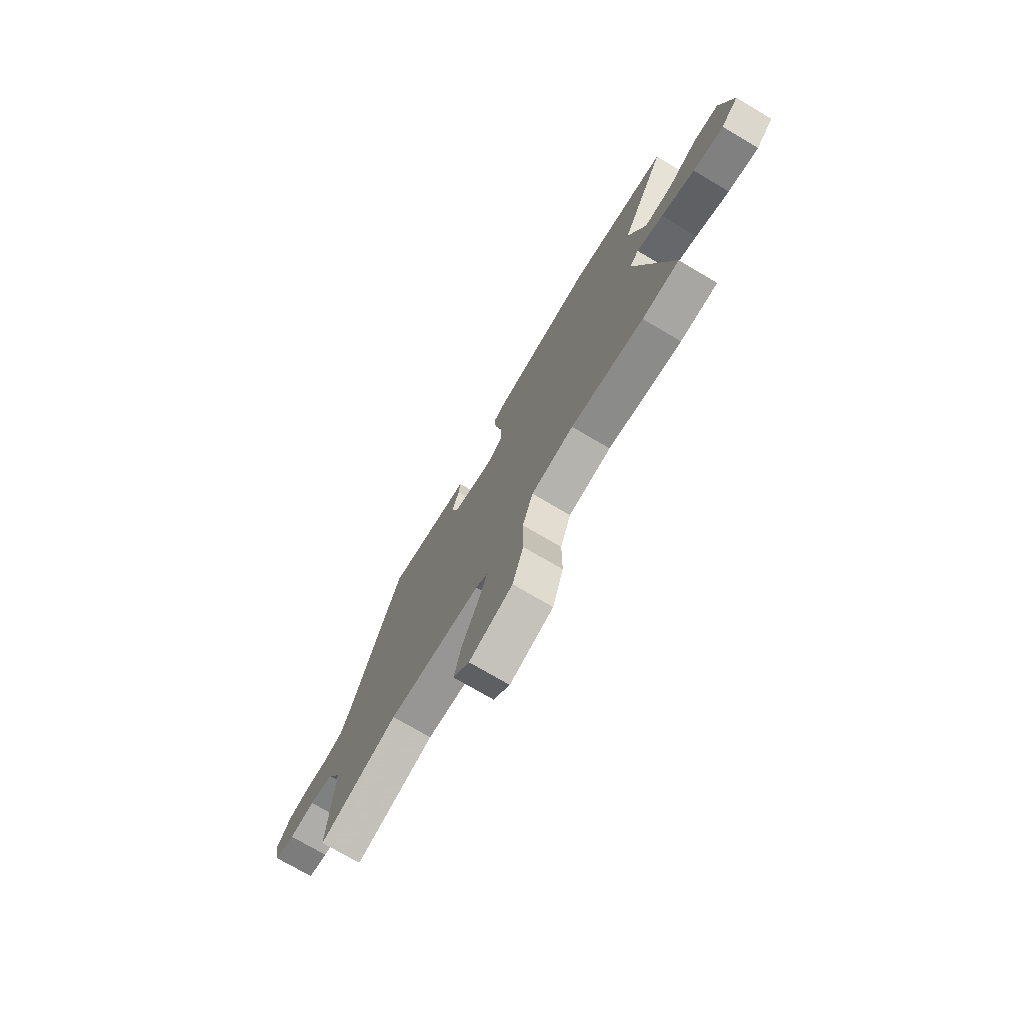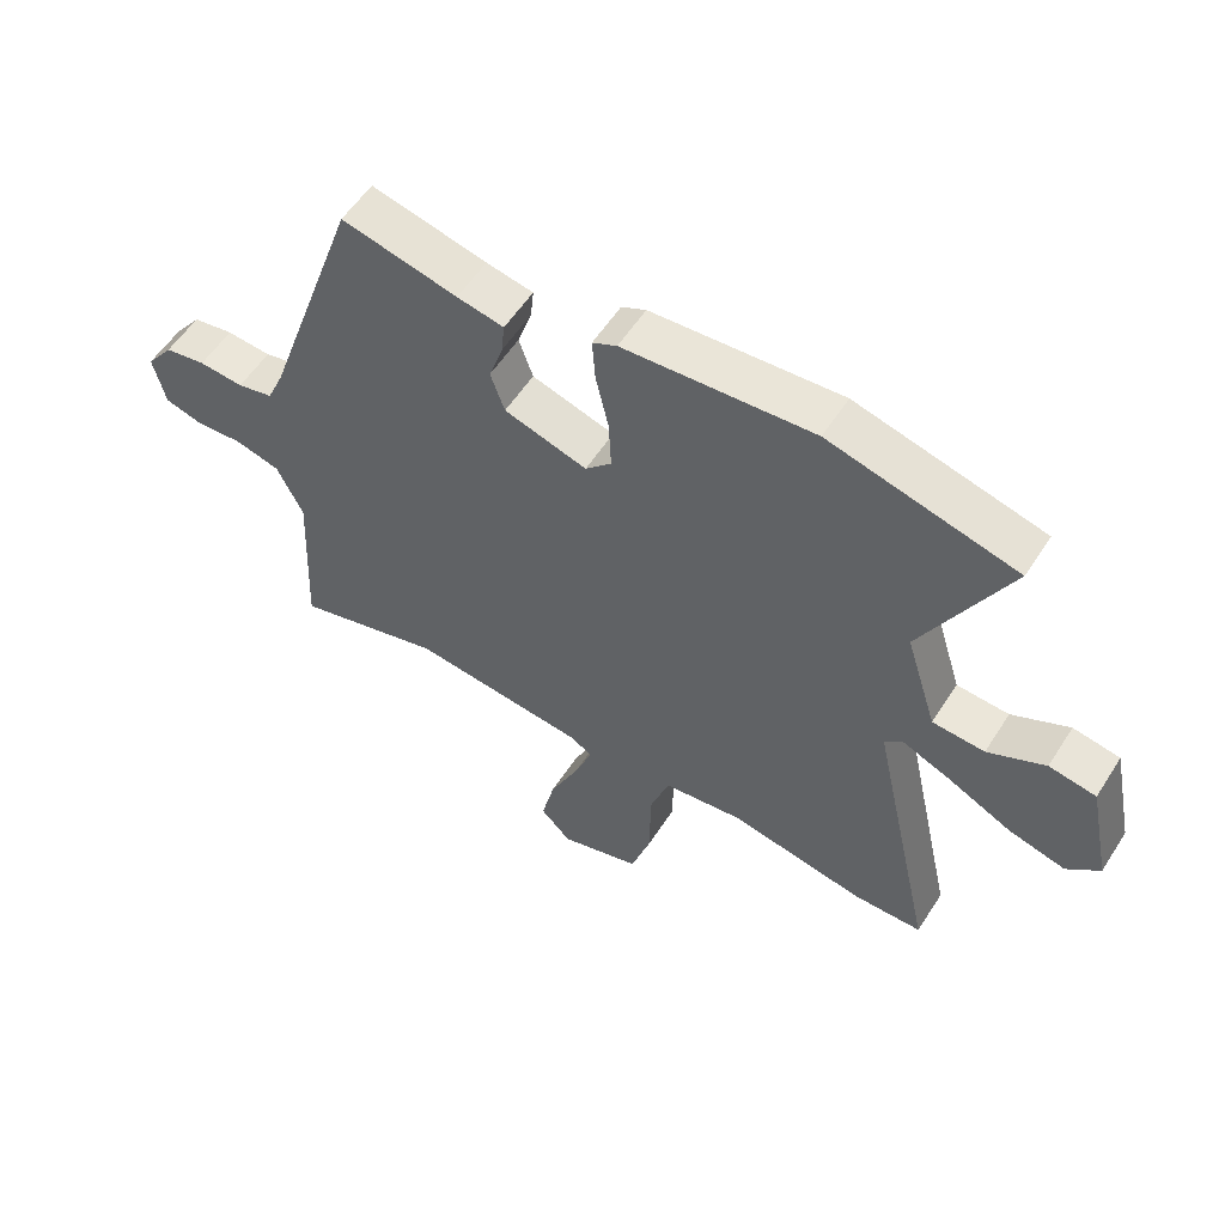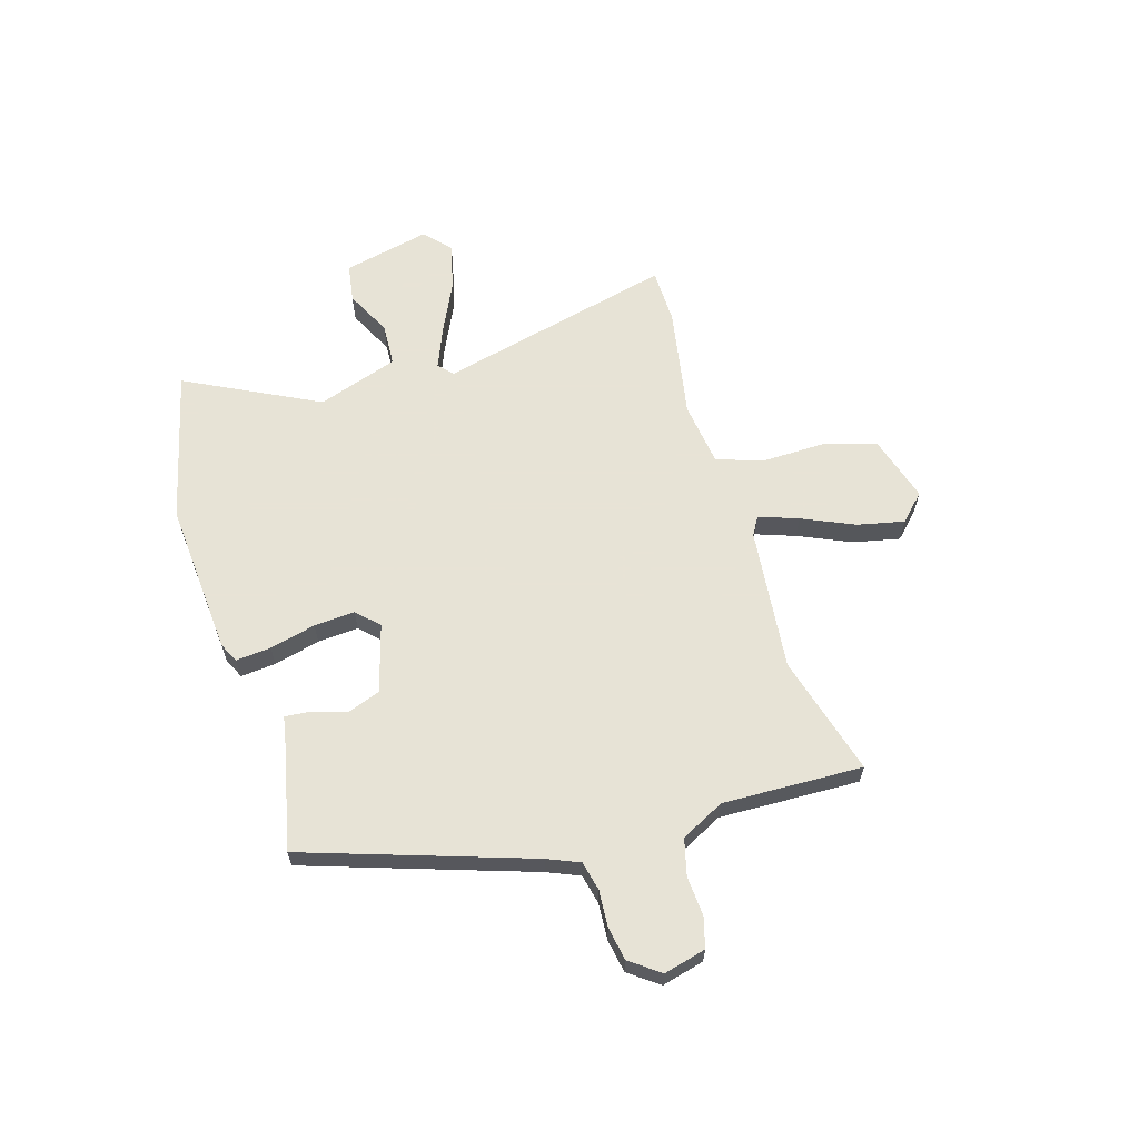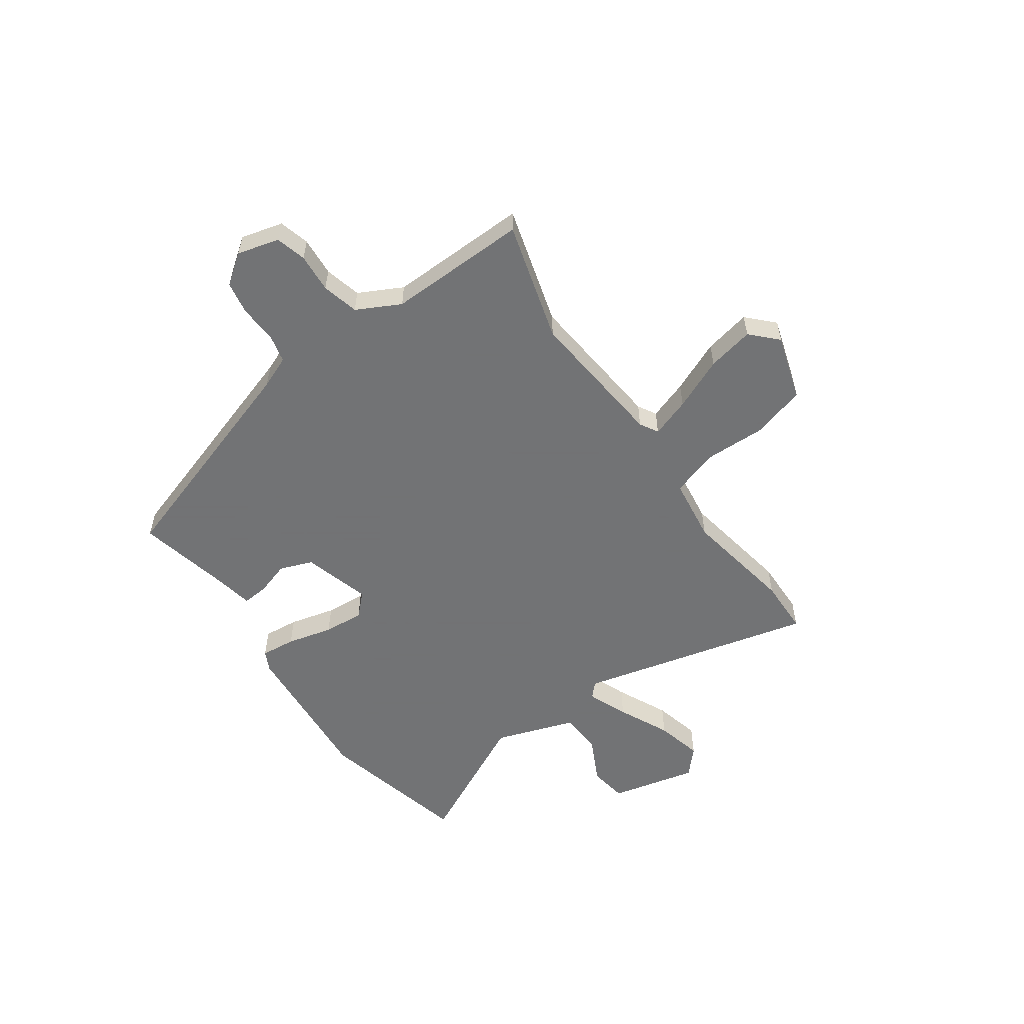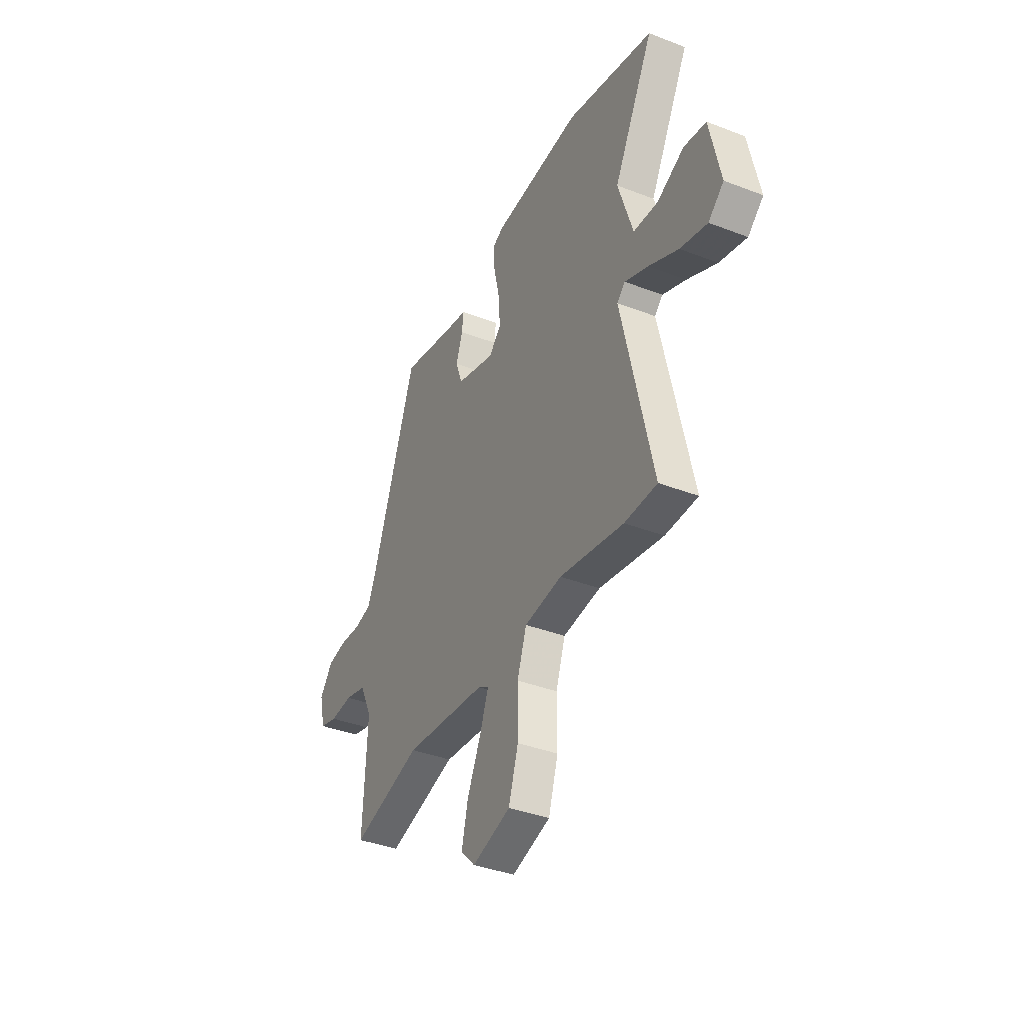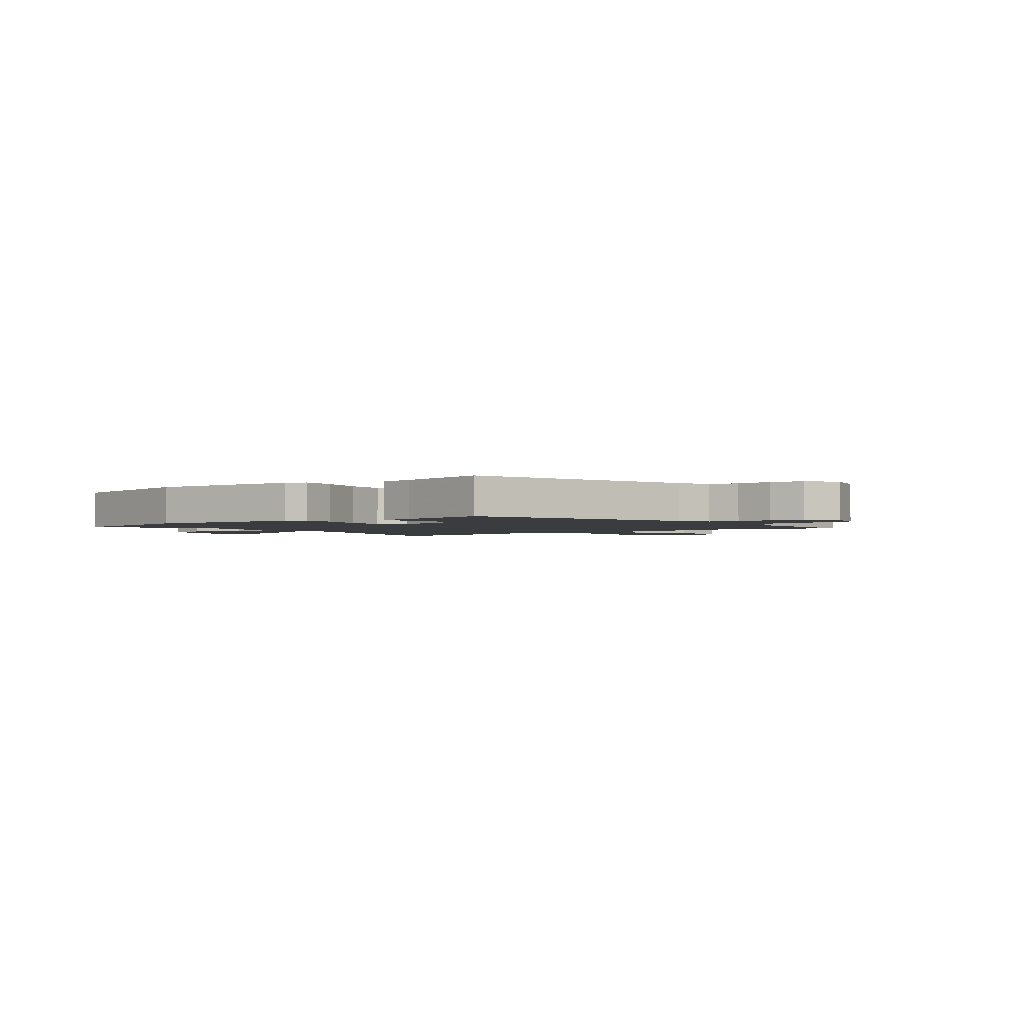
<metadata>
{"format":"obj","ext":"obj","renderer":"f3d","projection":"perspective","resolution":1024,"background":"white","views":[{"elev":-74.3,"azim":-120.5,"up":"+Z"},{"elev":55.8,"azim":-147.8,"up":"+Z"},{"elev":62.6,"azim":72.2,"up":"+Y"},{"elev":-55.7,"azim":123.8,"up":"+Y"},{"elev":-38.5,"azim":-115.9,"up":"+Z"},{"elev":-2.1,"azim":36.4,"up":"+Y"}]}
</metadata>
<code>
v 0.387 0.07 0.512
v 0.537 0.07 0.085
v 0.564 0.07 0.024
v 0.62 0.07 0.012
v 0.69 0.07 0.018
v 0.754 0.07 0.008
v 0.797 0.07 -0.048
v 0.778 0.07 -0.129
v 0.72 0.07 -0.146
v 0.645 0.07 -0.142
v 0.575 0.07 -0.161
v 0.534 0.07 -0.245
v 0.547 0.07 -0.512
v 0.316 0.07 -0.452
v 0.043 0.07 -0.485
v 0.008 0.07 -0.506
v 0.036 0.07 -0.581
v 0.082 0.07 -0.68
v 0.103 0.07 -0.769
v 0.055 0.07 -0.818
v -0.072 0.07 -0.782
v -0.104 0.07 -0.681
v -0.104 0.07 -0.562
v -0.135 0.07 -0.472
v -0.259 0.07 -0.458
v -0.471 0.07 -0.5
v -0.578 0.07 -0.5
v -0.477 0.07 -0.047
v -0.504 0.07 -0.022
v -0.581 0.07 -0.055
v -0.679 0.07 -0.104
v -0.768 0.07 -0.128
v -0.819 0.07 -0.084
v -0.784 0.07 0.083
v -0.711 0.07 0.096
v -0.622 0.07 0.054
v -0.541 0.07 0.06
v -0.492 0.07 0.215
v -0.625 0.07 0.467
v -0.335 0.07 0.544
v -0.04 0.07 0.527
v -0.002 0.07 0.509
v -0.007 0.07 0.442
v -0.027 0.07 0.354
v -0.031 0.07 0.276
v 0.01 0.07 0.236
v 0.139 0.07 0.276
v 0.161 0.07 0.339
v 0.139 0.07 0.404
v 0.134 0.07 0.453
v 0.207 0.07 0.468
v 0.387 0 0.512
v 0.537 0 0.085
v 0.564 0 0.024
v 0.62 0 0.012
v 0.69 0 0.018
v 0.754 0 0.008
v 0.797 0 -0.048
v 0.778 0 -0.129
v 0.72 0 -0.146
v 0.645 0 -0.142
v 0.575 0 -0.161
v 0.534 0 -0.245
v 0.547 0 -0.512
v 0.316 0 -0.452
v 0.043 0 -0.485
v 0.008 0 -0.506
v 0.036 0 -0.581
v 0.082 0 -0.68
v 0.103 0 -0.769
v 0.055 0 -0.818
v -0.072 0 -0.782
v -0.104 0 -0.681
v -0.104 0 -0.562
v -0.135 0 -0.472
v -0.259 0 -0.458
v -0.471 0 -0.5
v -0.578 0 -0.5
v -0.477 0 -0.047
v -0.504 0 -0.022
v -0.581 0 -0.055
v -0.679 0 -0.104
v -0.768 0 -0.128
v -0.819 0 -0.084
v -0.784 0 0.083
v -0.711 0 0.096
v -0.622 0 0.054
v -0.541 0 0.06
v -0.492 0 0.215
v -0.625 0 0.467
v -0.335 0 0.544
v -0.04 0 0.527
v -0.002 0 0.509
v -0.007 0 0.442
v -0.027 0 0.354
v -0.031 0 0.276
v 0.01 0 0.236
v 0.139 0 0.276
v 0.161 0 0.339
v 0.139 0 0.404
v 0.134 0 0.453
v 0.207 0 0.468
f 48 49 50 51
f 51 1 2
f 48 51 2
f 47 48 2
f 46 47 2 3
f 42 43 44
f 41 42 44
f 40 41 44
f 39 40 44
f 38 39 44
f 37 38 44 45
f 34 35 36
f 33 34 36
f 32 33 36
f 31 32 36
f 30 31 36
f 29 30 36 37
f 37 45 46
f 29 37 46
f 28 29 46
f 28 46 3
f 27 28 3
f 26 27 3
f 25 26 3
f 21 22 23
f 20 21 23
f 19 20 23
f 18 19 23
f 17 18 23
f 16 17 23 24
f 12 13 14
f 11 12 14 15
f 8 9 10
f 7 8 10
f 6 7 10
f 5 6 10
f 4 5 10
f 4 10 11
f 4 11 15
f 3 4 15
f 25 3 15
f 24 25 15
f 15 16 24
f 102 101 100 99
f 53 52 102
f 53 102 99
f 53 99 98
f 54 53 98 97
f 95 94 93
f 95 93 92
f 95 92 91
f 95 91 90
f 95 90 89
f 96 95 89 88
f 87 86 85
f 87 85 84
f 87 84 83
f 87 83 82
f 87 82 81
f 88 87 81 80
f 97 96 88
f 97 88 80
f 97 80 79
f 54 97 79
f 54 79 78
f 54 78 77
f 54 77 76
f 74 73 72
f 74 72 71
f 74 71 70
f 74 70 69
f 74 69 68
f 75 74 68 67
f 65 64 63
f 66 65 63 62
f 61 60 59
f 61 59 58
f 61 58 57
f 61 57 56
f 61 56 55
f 62 61 55
f 66 62 55
f 66 55 54
f 66 54 76
f 66 76 75
f 75 67 66
f 1 52 53 2
f 2 53 54 3
f 3 54 55 4
f 4 55 56 5
f 5 56 57 6
f 6 57 58 7
f 7 58 59 8
f 8 59 60 9
f 9 60 61 10
f 10 61 62 11
f 11 62 63 12
f 12 63 64 13
f 13 64 65 14
f 14 65 66 15
f 15 66 67 16
f 16 67 68 17
f 17 68 69 18
f 18 69 70 19
f 19 70 71 20
f 20 71 72 21
f 21 72 73 22
f 22 73 74 23
f 23 74 75 24
f 24 75 76 25
f 25 76 77 26
f 26 77 78 27
f 27 78 79 28
f 28 79 80 29
f 29 80 81 30
f 30 81 82 31
f 31 82 83 32
f 32 83 84 33
f 33 84 85 34
f 34 85 86 35
f 35 86 87 36
f 36 87 88 37
f 37 88 89 38
f 38 89 90 39
f 39 90 91 40
f 40 91 92 41
f 41 92 93 42
f 42 93 94 43
f 43 94 95 44
f 44 95 96 45
f 45 96 97 46
f 46 97 98 47
f 47 98 99 48
f 48 99 100 49
f 49 100 101 50
f 50 101 102 51
f 51 102 52 1

</code>
